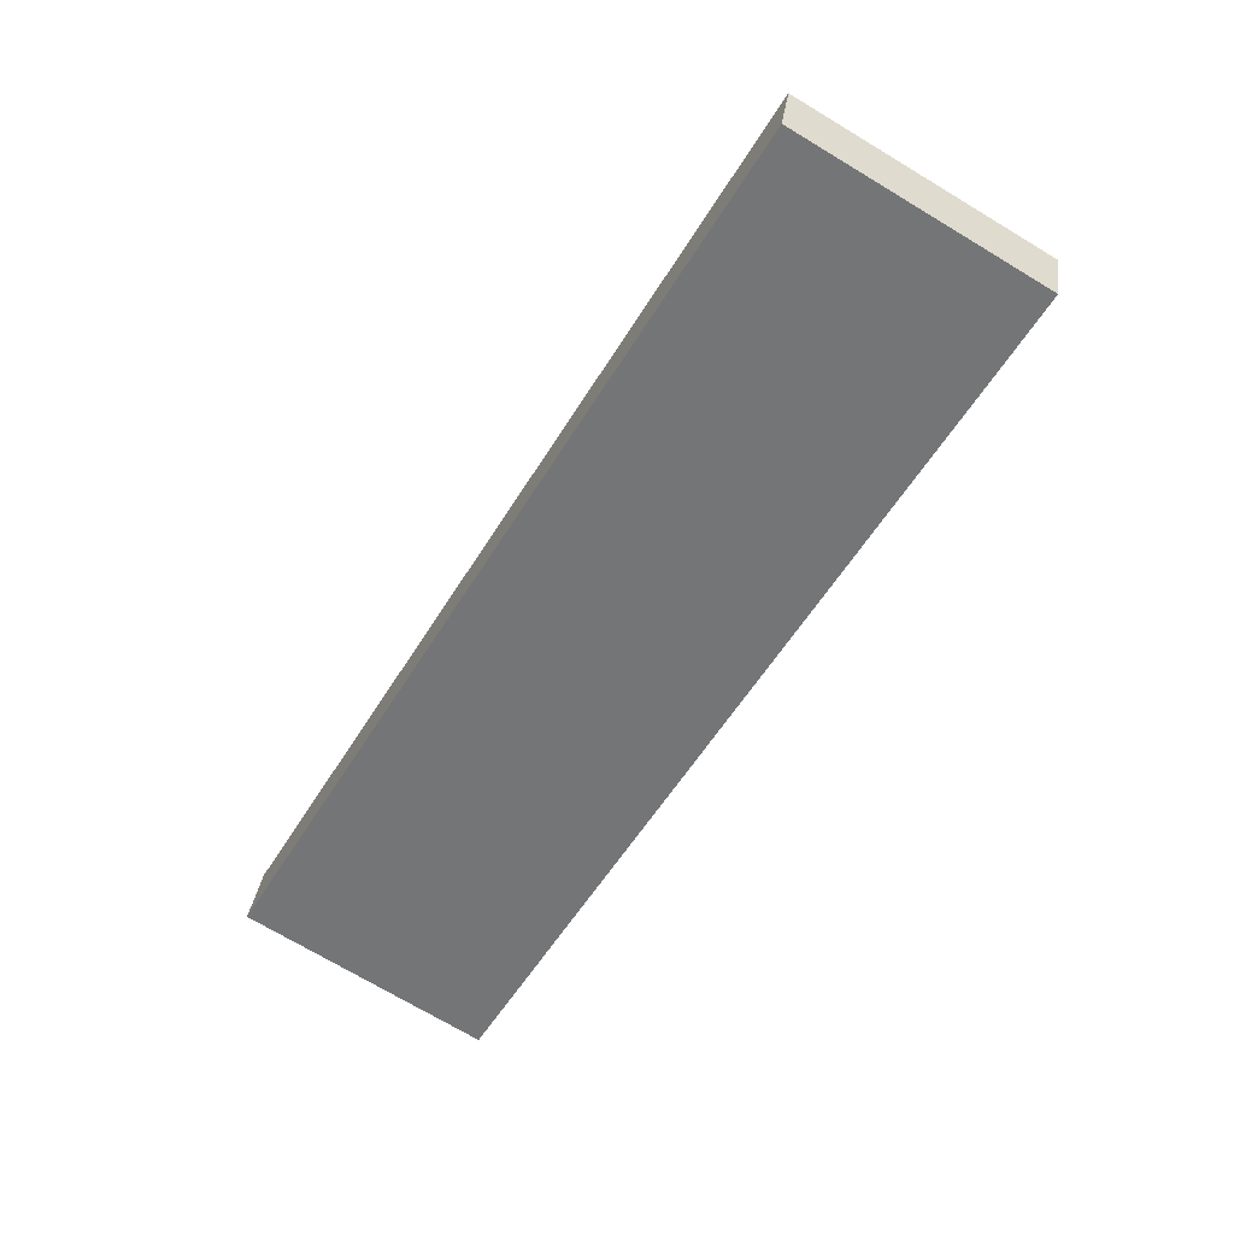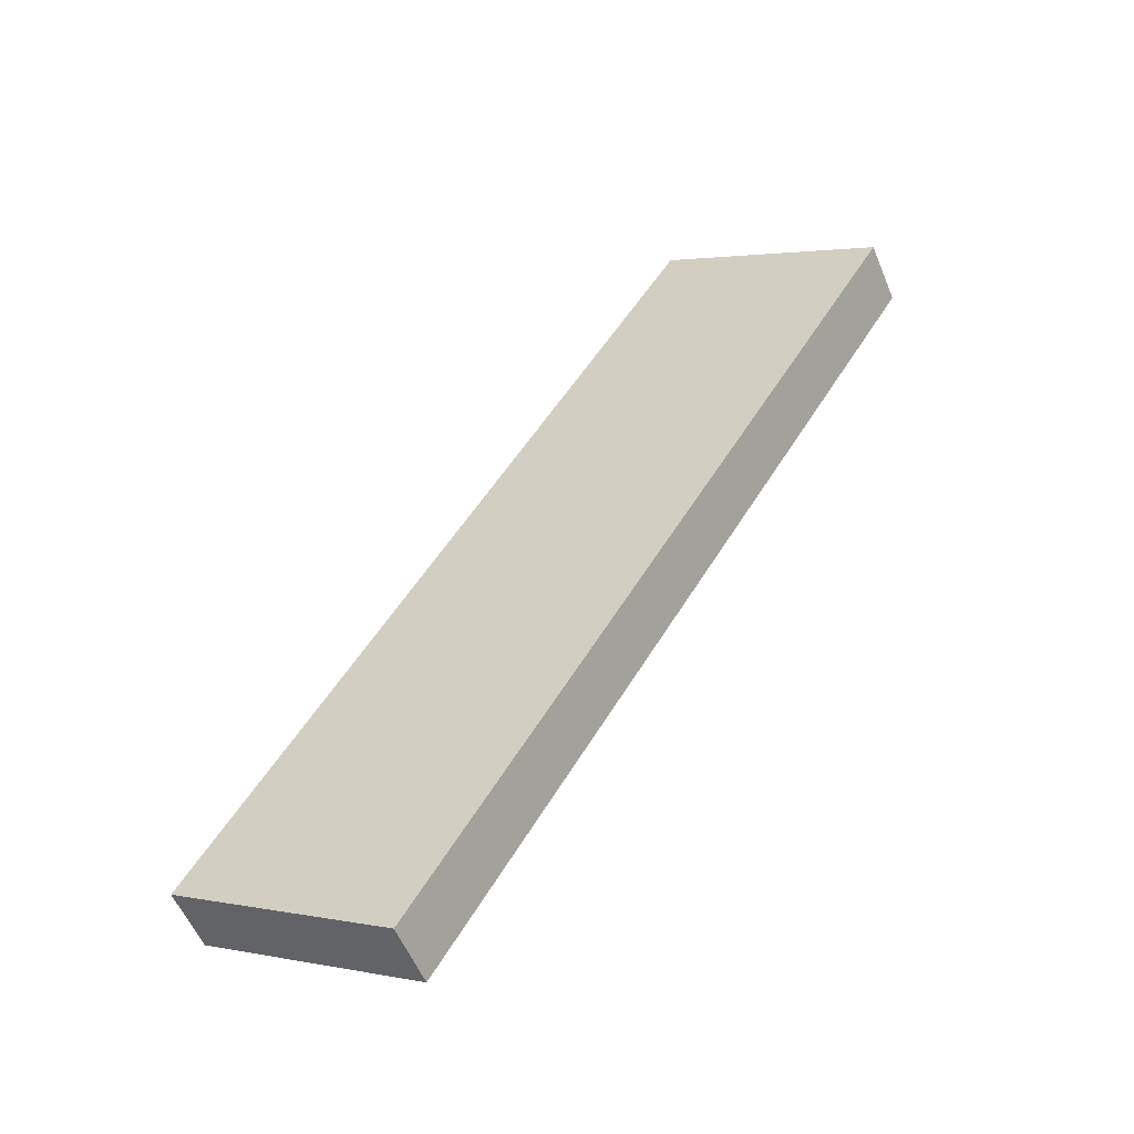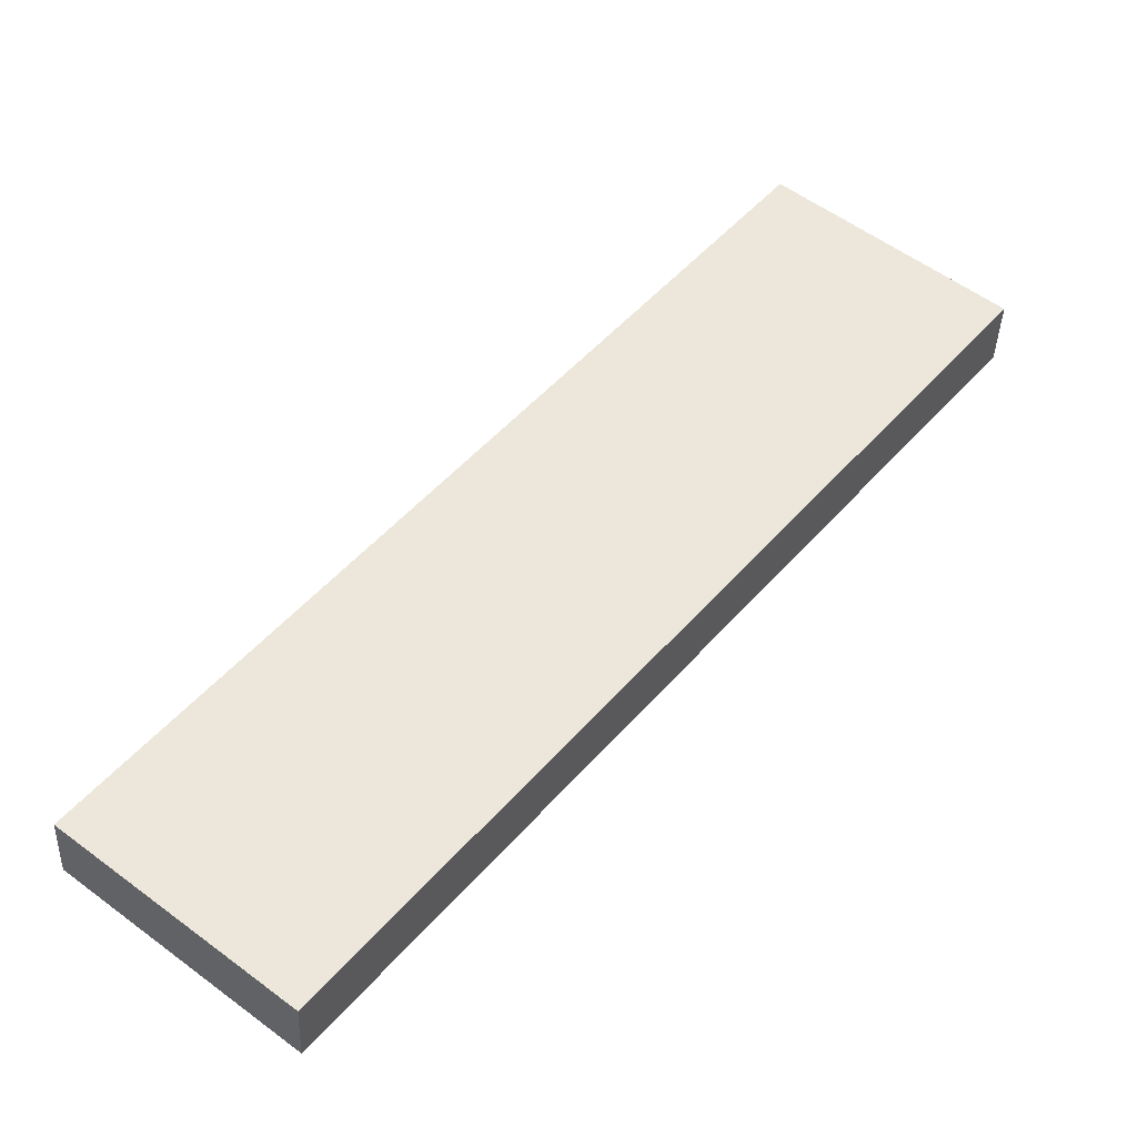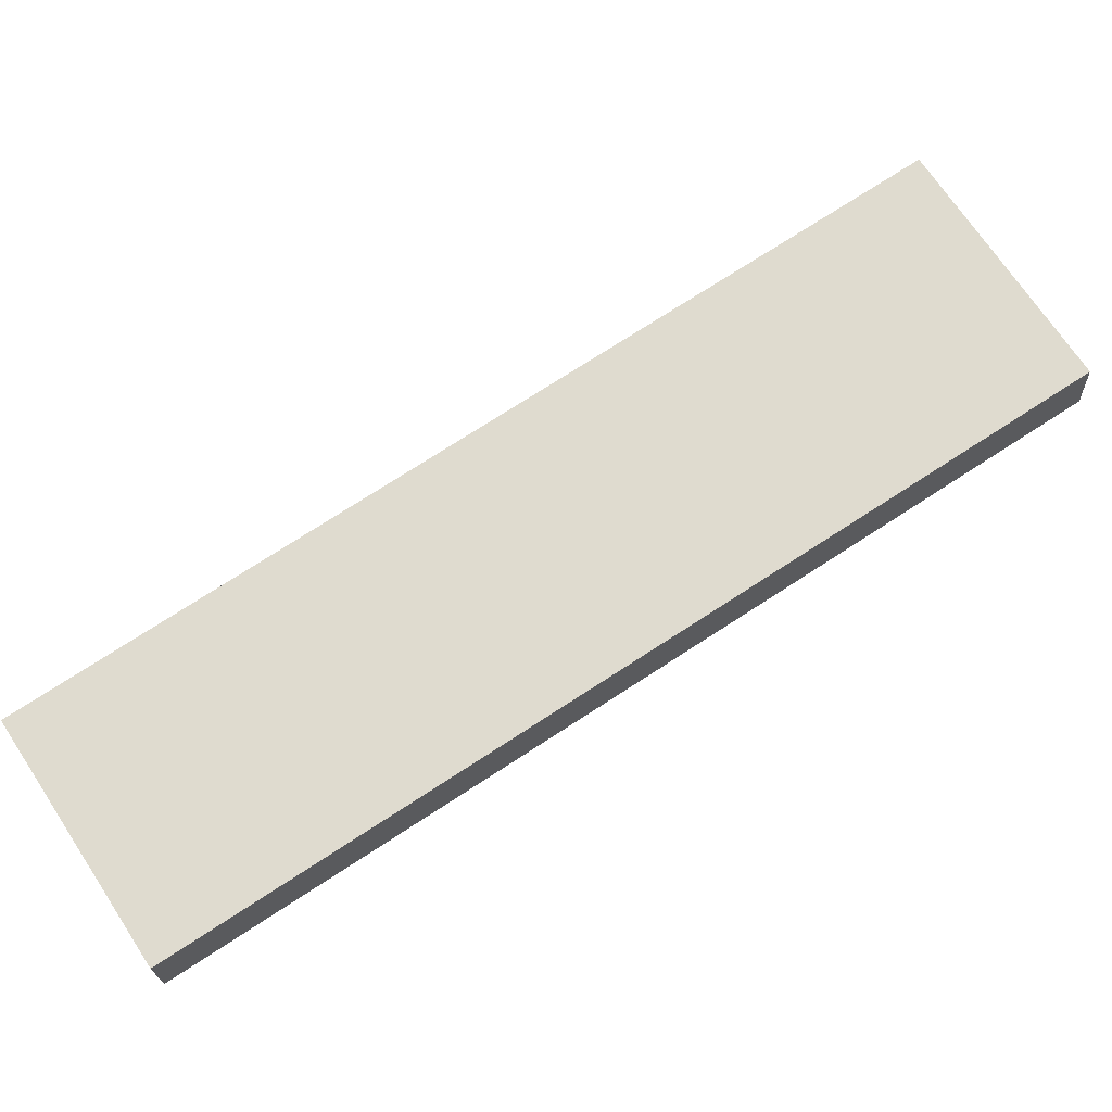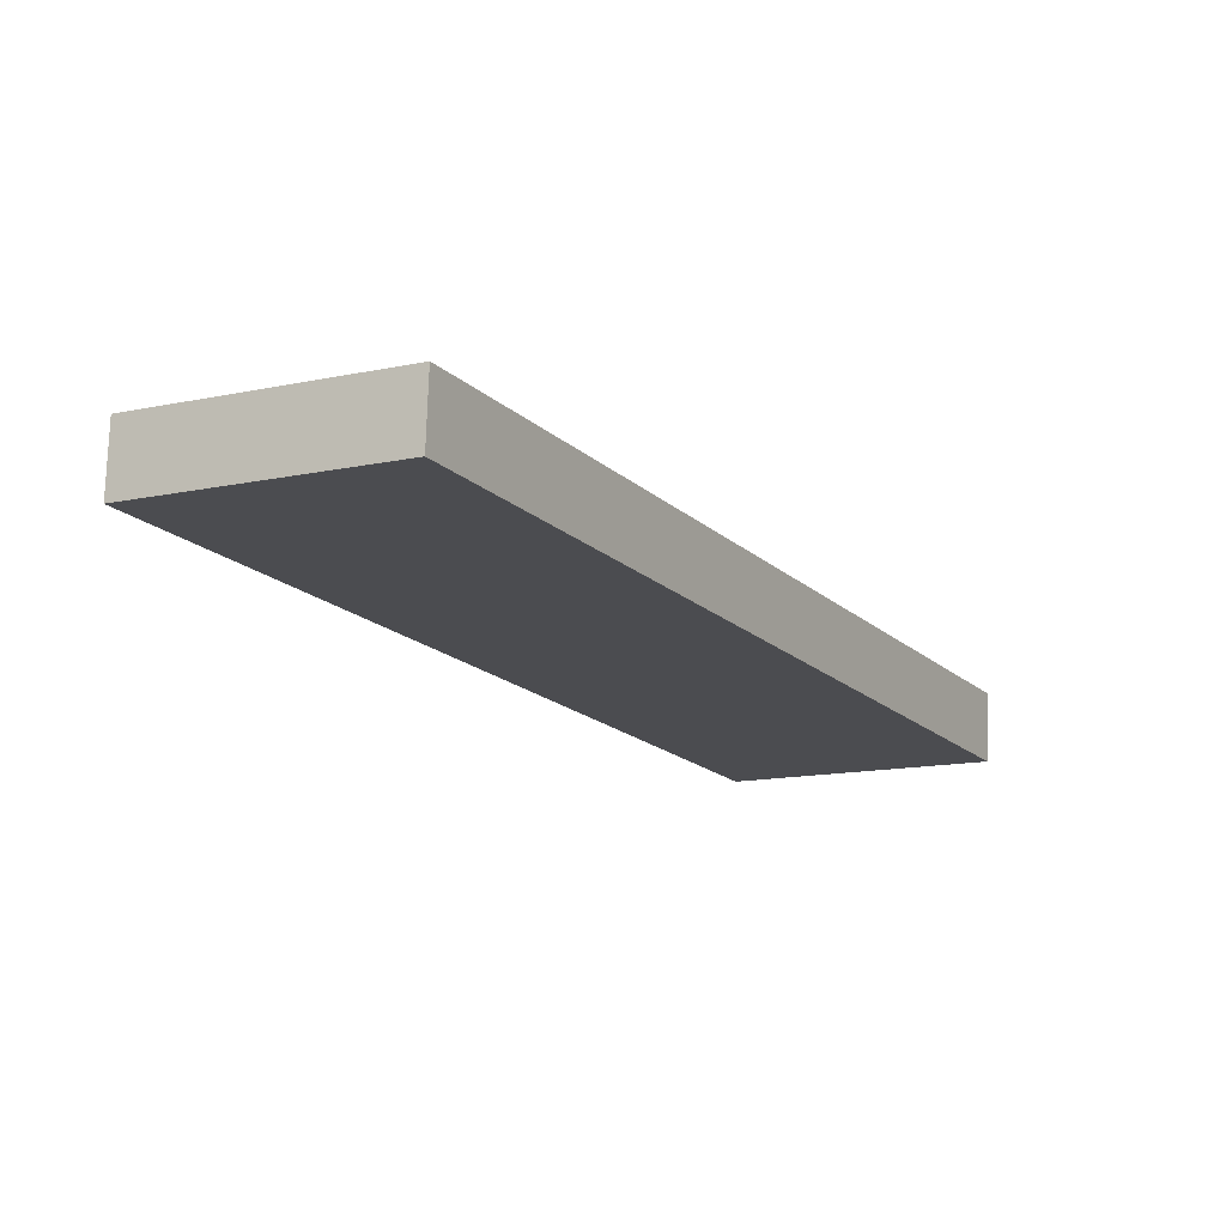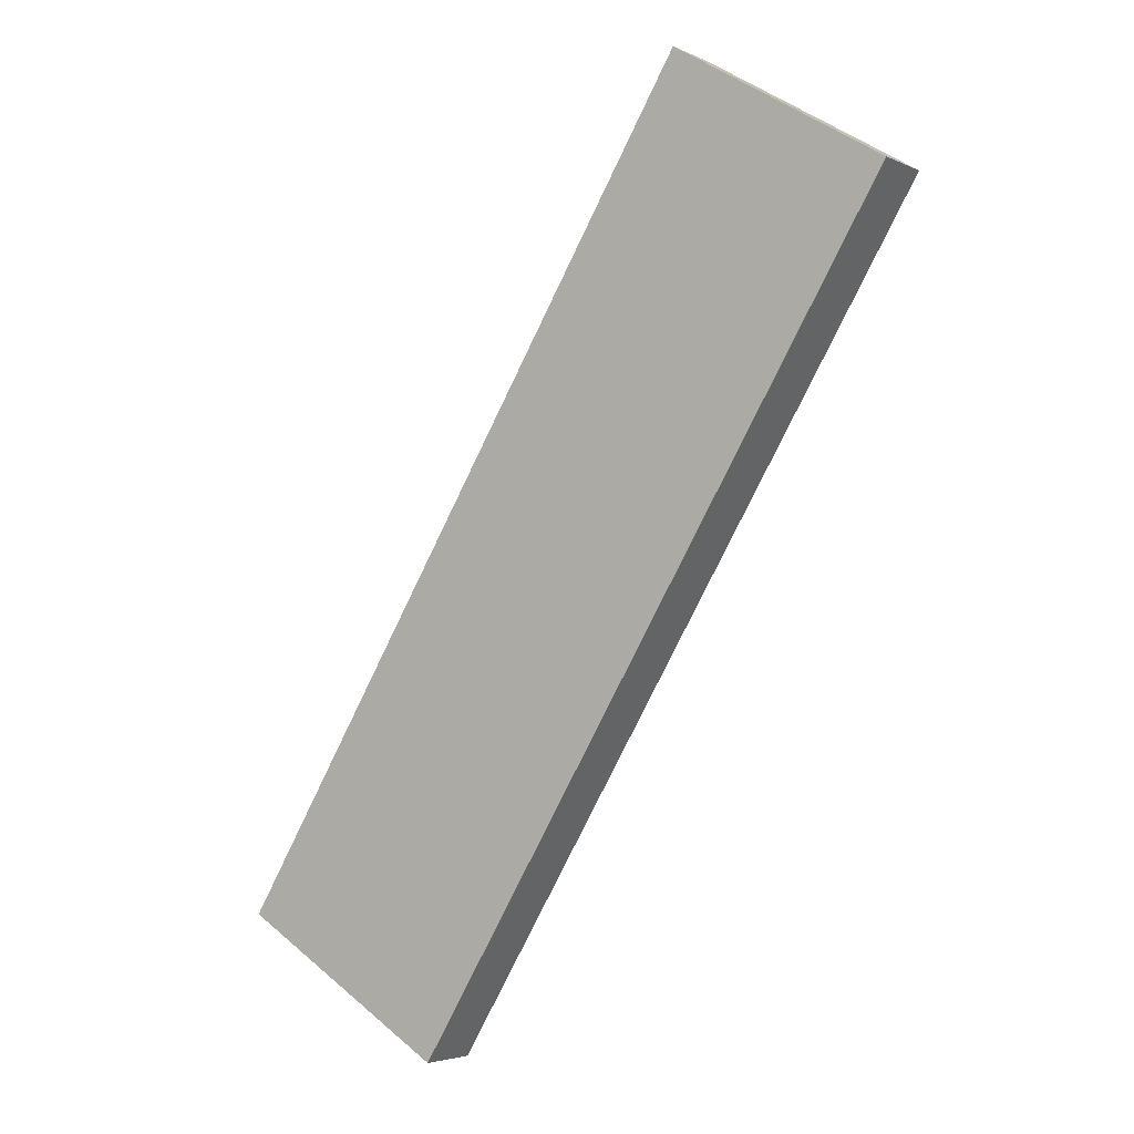
<metadata>
{"format":"obj","ext":"obj","renderer":"f3d","projection":"perspective","resolution":1024,"background":"white","views":[{"elev":34.6,"azim":-172.2,"up":"+Y"},{"elev":-53.2,"azim":-157.8,"up":"+Y"},{"elev":51.7,"azim":-111.1,"up":"+Z"},{"elev":69.4,"azim":86.9,"up":"+Z"},{"elev":-14.1,"azim":-121.3,"up":"+Z"},{"elev":-1.4,"azim":-145.5,"up":"+Y"}]}
</metadata>
<code>
o mesh12/mesh12-geometry#mesh12-geometry
v 0.4323 -0.7554 0.01545
v 0.4039 -0.6498 0.01931
v 0.4567 -0.7413 0.01596
v 0.3795 -0.6639 0.01879
v 0.4039 -0.6501 0.02635
v 0.4323 -0.7556 0.02249
v 0.3795 -0.6641 0.02584
v 0.4567 -0.7416 0.02301
f 1 2 3
f 2 1 4
f 3 2 1
f 4 1 2
f 5 3 2
f 2 3 5
f 3 6 1
f 1 6 3
f 1 7 4
f 4 7 1
f 7 2 4
f 4 2 7
f 3 5 8
f 8 5 3
f 2 7 5
f 5 7 2
f 6 3 8
f 8 3 6
f 7 1 6
f 6 1 7
f 5 6 8
f 8 6 5
f 6 5 7
f 7 5 6

</code>
